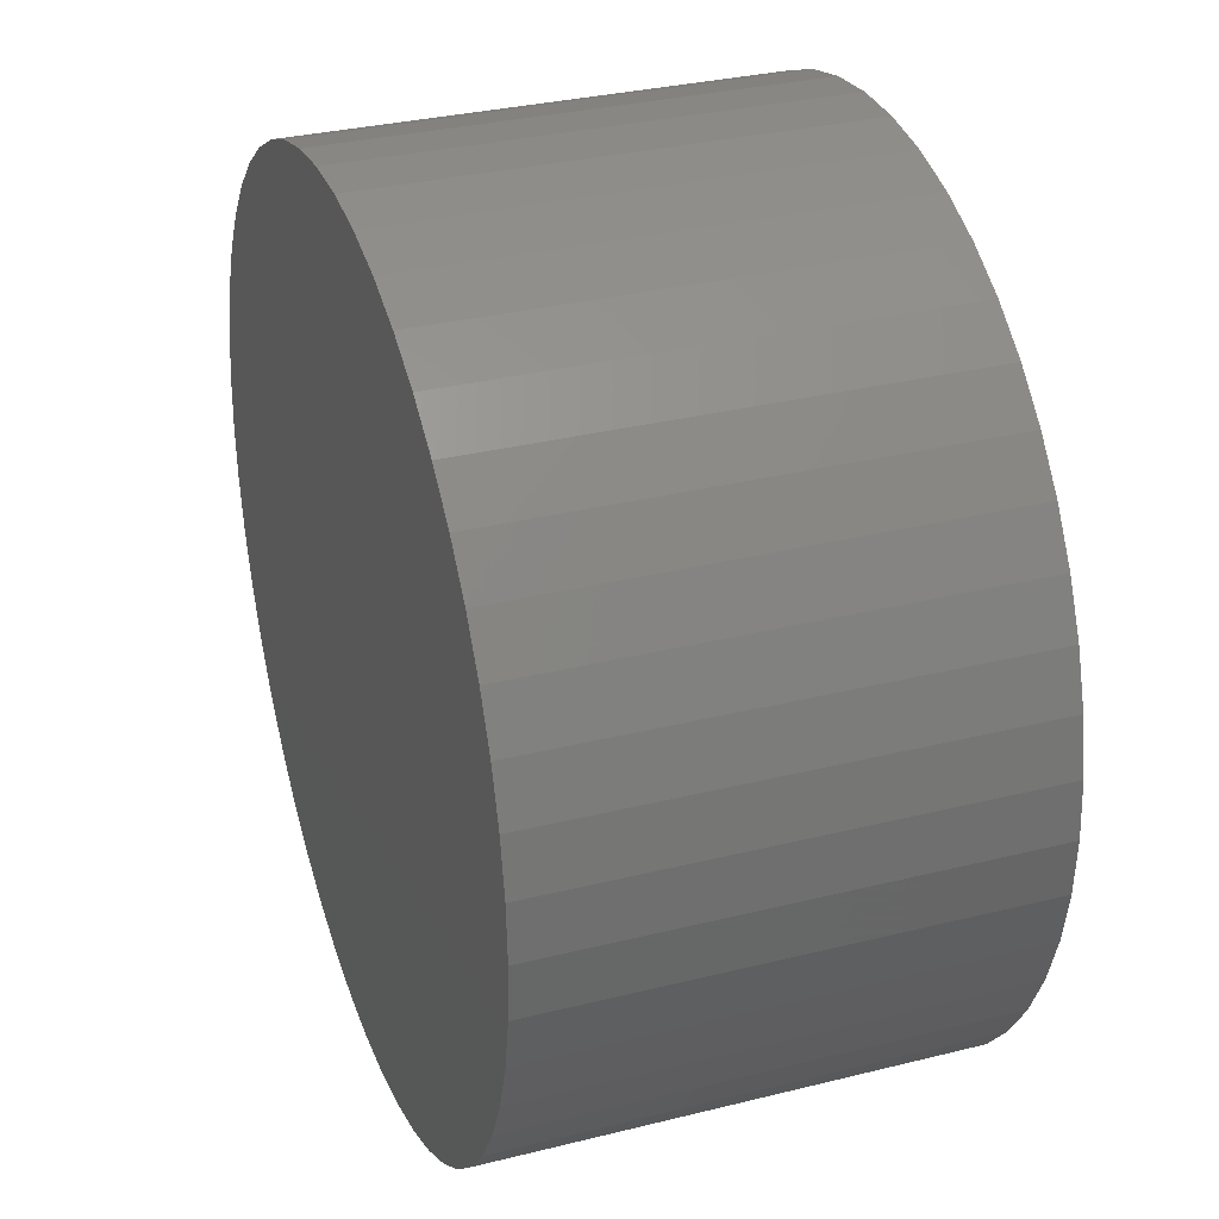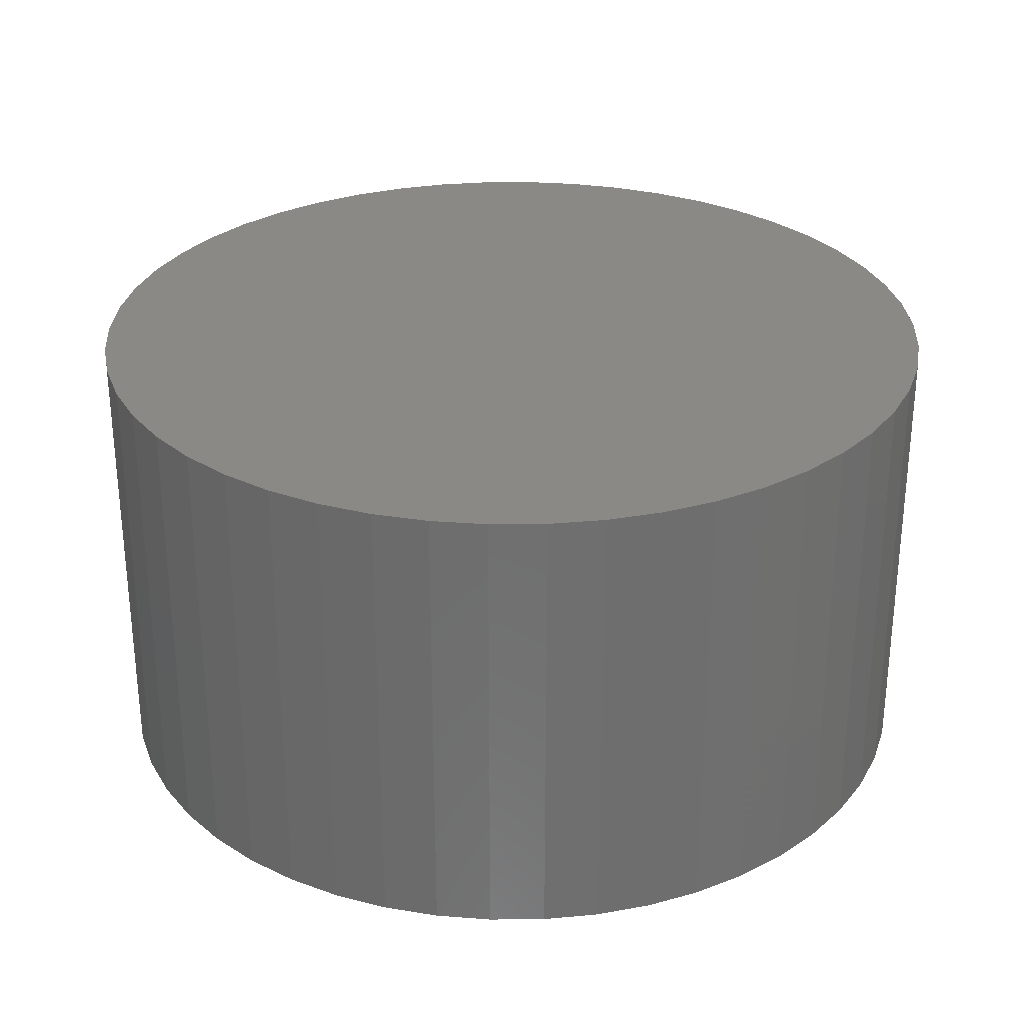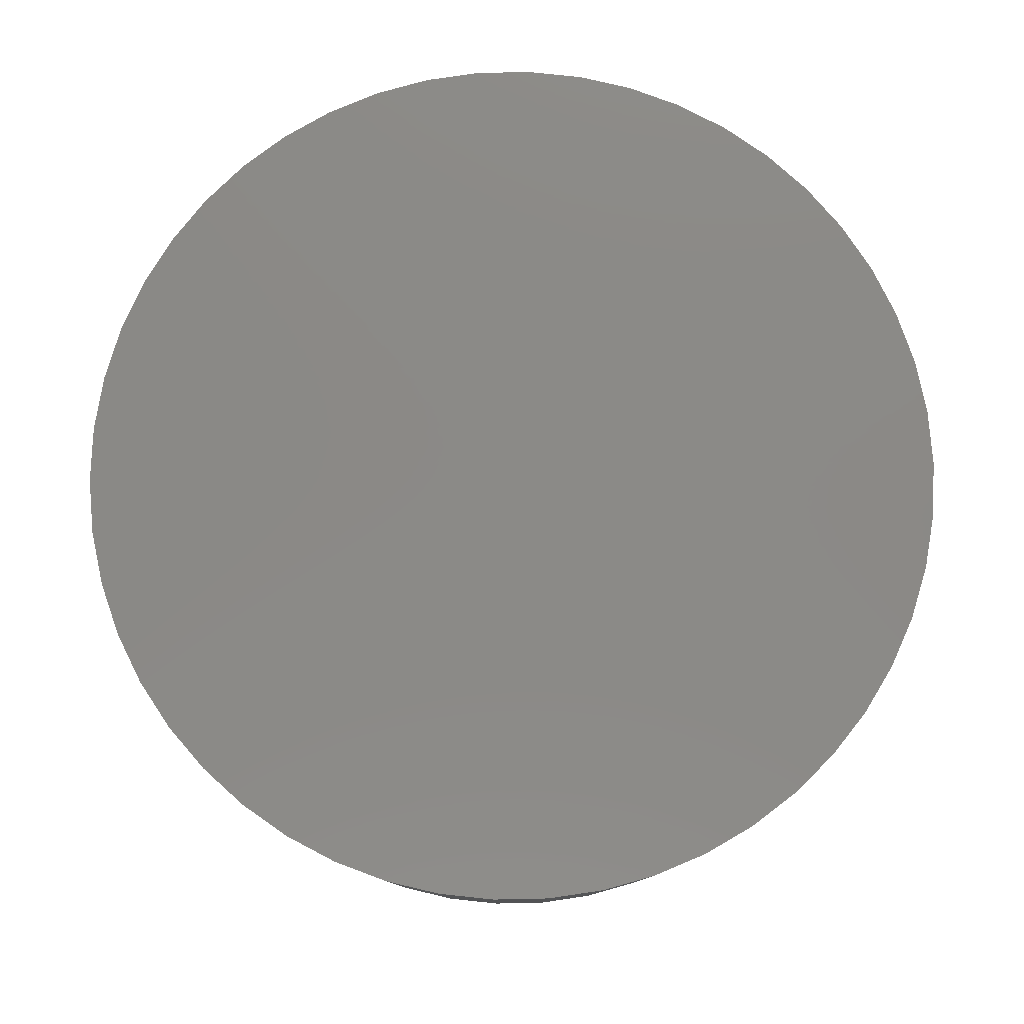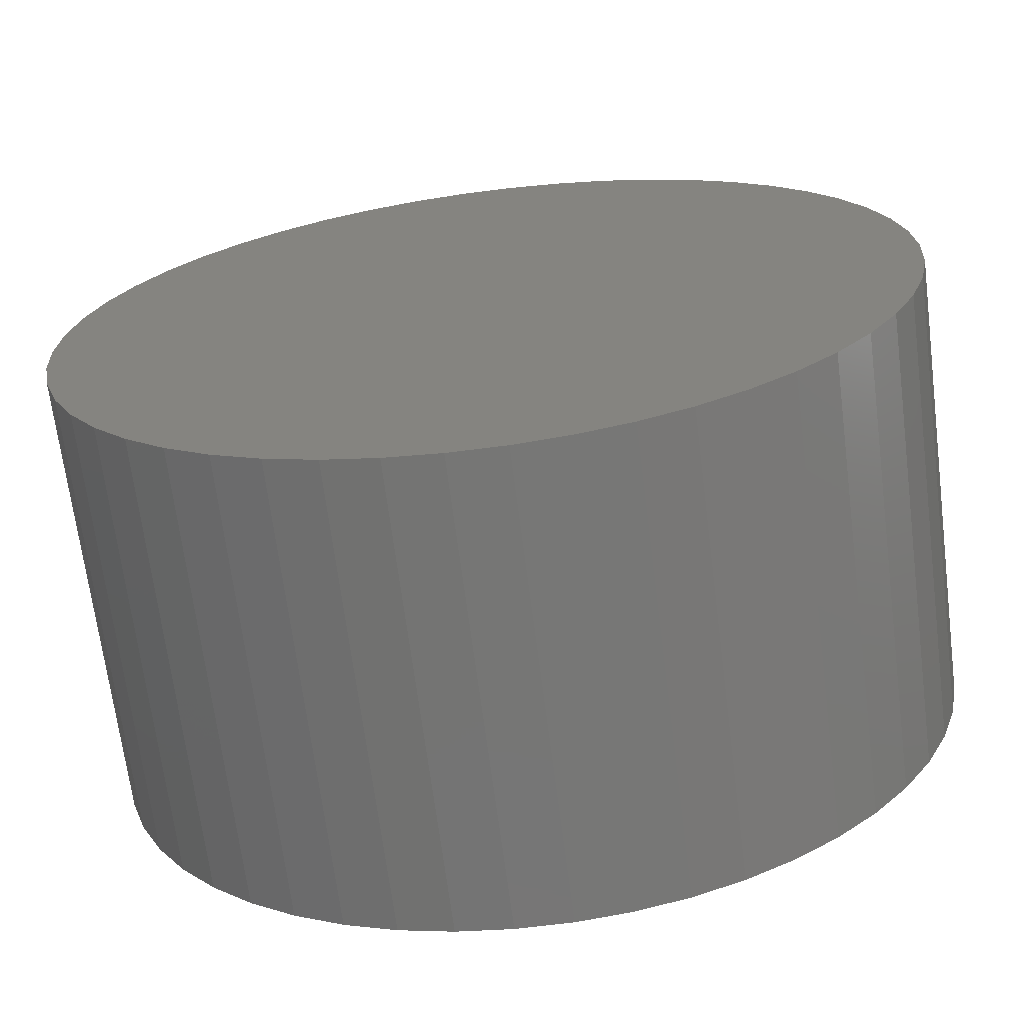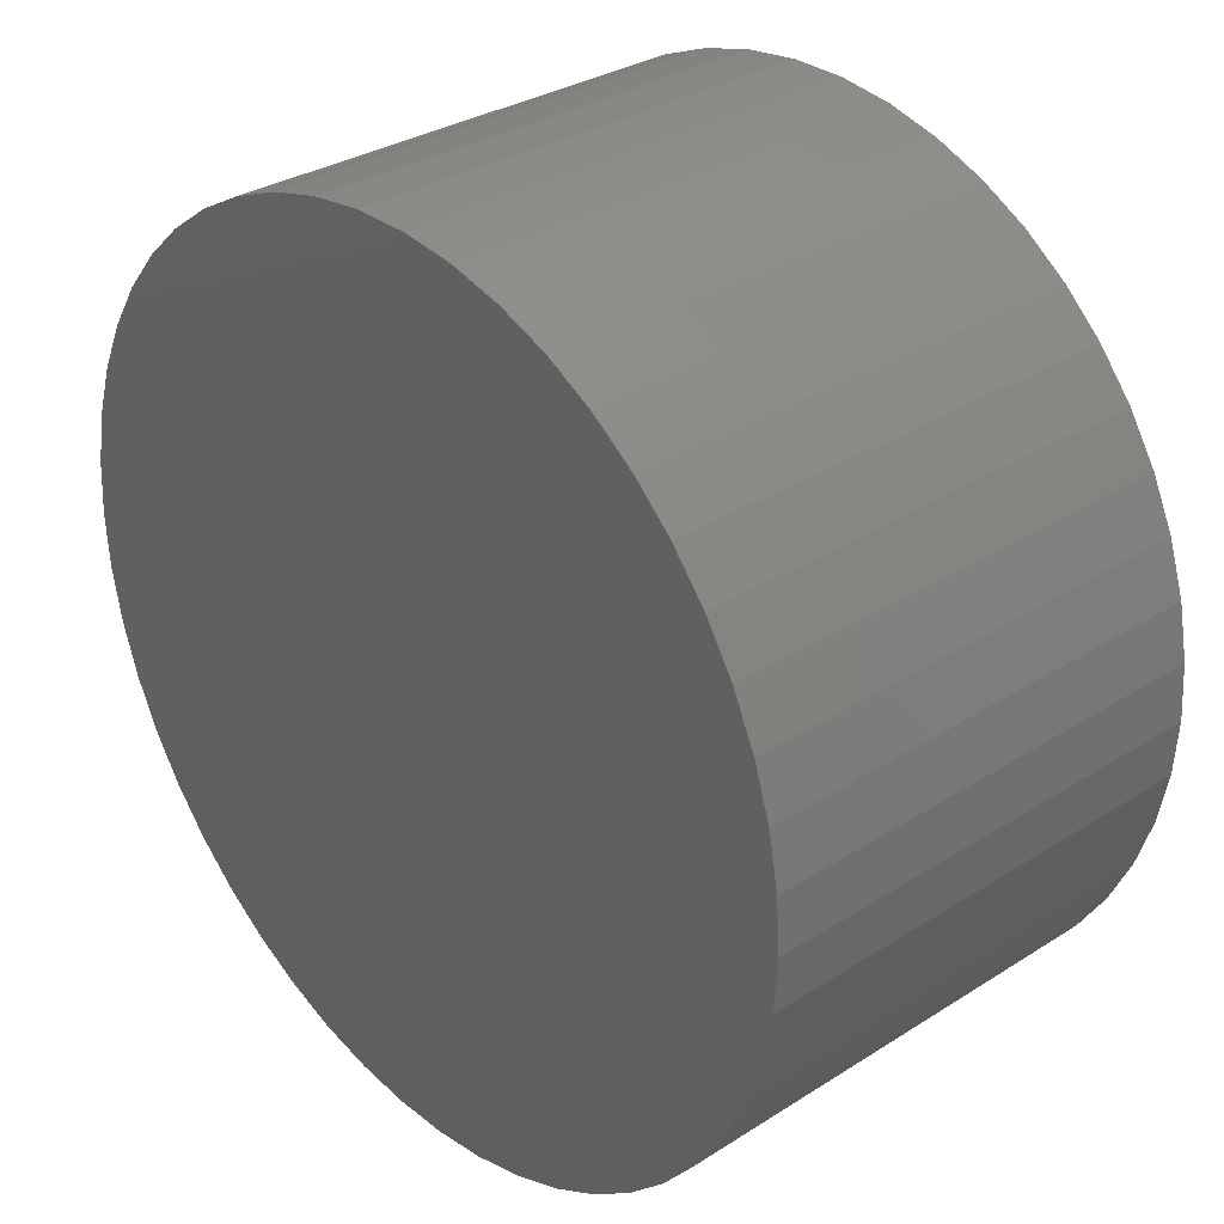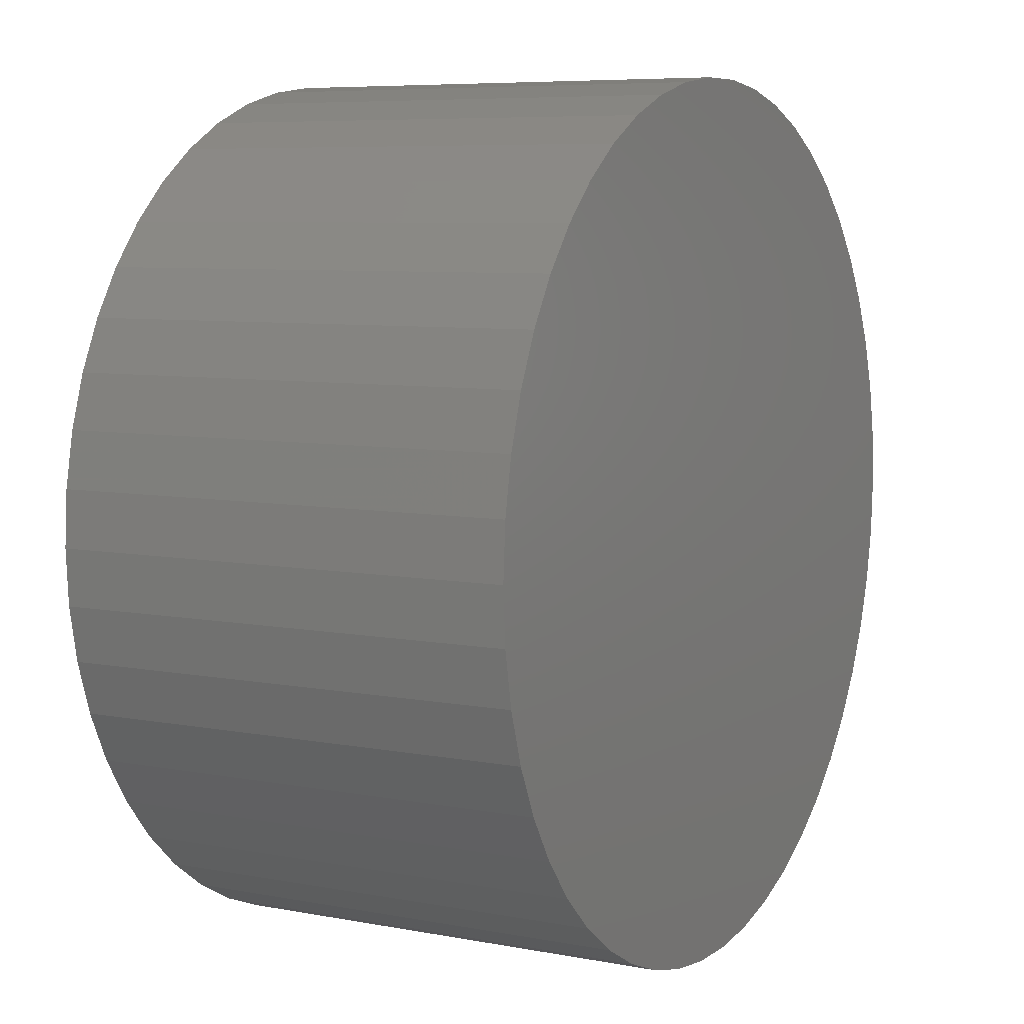
<metadata>
{"format":"stl","ext":"stl","renderer":"f3d","projection":"perspective","resolution":1024,"background":"white","views":[{"elev":32.0,"azim":70.7,"up":"+Y"},{"elev":29.2,"azim":-29.5,"up":"+Z"},{"elev":79.6,"azim":-123.6,"up":"+Z"},{"elev":-68.4,"azim":7.3,"up":"+Y"},{"elev":31.6,"azim":-132.0,"up":"+Y"},{"elev":7.1,"azim":118.7,"up":"+Y"}]}
</metadata>
<code>
# stl→obj: 100 verts, 196 faces
v 11.35 0 6
v 11.26 1.423 -6
v 11.26 1.423 6
v 11.35 0 -6
v 10.99 2.823 -6
v 10.99 2.823 6
v 0.7127 11.33 -6
v -0.7127 11.33 6
v 0.7127 11.33 6
v -0.7127 11.33 -6
v 11.26 -1.423 -6
v 10.99 -2.823 -6
v 10.55 -4.178 -6
v 10.55 4.178 -6
v 9.946 -5.468 -6
v 9.946 5.468 -6
v 9.182 -6.671 -6
v 9.182 6.671 -6
v 8.274 -7.77 -6
v 8.274 7.77 -6
v 7.235 -8.745 -6
v 7.235 8.745 -6
v 6.082 -9.583 -6
v 6.082 9.583 -6
v 4.833 -10.27 -6
v 4.833 10.27 -6
v 3.507 -10.79 -6
v 3.507 10.79 -6
v 2.127 -11.15 -6
v 2.127 11.15 -6
v 0.7127 -11.33 -6
v -0.7127 -11.33 -6
v -2.127 -11.15 -6
v -2.127 11.15 -6
v -3.507 -10.79 -6
v -3.507 10.79 -6
v -4.833 -10.27 -6
v -4.833 10.27 -6
v -6.082 -9.583 -6
v -6.082 9.583 -6
v -7.235 -8.745 -6
v -7.235 8.745 -6
v -8.274 -7.77 -6
v -8.274 7.77 -6
v -9.182 -6.671 -6
v -9.182 6.671 -6
v -9.946 -5.468 -6
v -9.946 5.468 -6
v -10.55 -4.178 -6
v -10.55 4.178 -6
v -10.99 -2.823 -6
v -10.99 2.823 -6
v -11.26 -1.423 -6
v -11.26 1.423 -6
v -11.35 0 -6
v 7.235 8.745 6
v 8.274 7.77 6
v -8.274 7.77 6
v -7.235 8.745 6
v -4.833 10.27 6
v -3.507 10.79 6
v 10.55 4.178 6
v 9.946 5.468 6
v 9.182 6.671 6
v 2.127 11.15 6
v 3.507 10.79 6
v 4.833 10.27 6
v 6.082 9.583 6
v -9.946 5.468 6
v -10.55 4.178 6
v -10.99 2.823 6
v 11.26 -1.423 6
v 10.99 -2.823 6
v 10.55 -4.178 6
v 9.946 -5.468 6
v 9.182 -6.671 6
v 8.274 -7.77 6
v 7.235 -8.745 6
v 6.082 -9.583 6
v 4.833 -10.27 6
v 3.507 -10.79 6
v 2.127 -11.15 6
v 0.7127 -11.33 6
v -0.7127 -11.33 6
v -2.127 11.15 6
v -2.127 -11.15 6
v -3.507 -10.79 6
v -4.833 -10.27 6
v -6.082 9.583 6
v -6.082 -9.583 6
v -7.235 -8.745 6
v -8.274 -7.77 6
v -9.182 6.671 6
v -9.182 -6.671 6
v -9.946 -5.468 6
v -10.55 -4.178 6
v -10.99 -2.823 6
v -11.26 1.423 6
v -11.26 -1.423 6
v -11.35 0 6
f 1 2 3
f 2 1 4
f 3 5 6
f 5 3 2
f 7 8 9
f 8 7 10
f 11 2 4
f 12 2 11
f 12 5 2
f 13 5 12
f 13 14 5
f 15 14 13
f 15 16 14
f 17 16 15
f 17 18 16
f 19 18 17
f 19 20 18
f 21 20 19
f 21 22 20
f 23 22 21
f 23 24 22
f 25 24 23
f 25 26 24
f 27 26 25
f 27 28 26
f 29 28 27
f 29 30 28
f 31 30 29
f 31 7 30
f 32 7 31
f 32 10 7
f 33 10 32
f 33 34 10
f 35 34 33
f 35 36 34
f 37 36 35
f 37 38 36
f 39 38 37
f 39 40 38
f 41 40 39
f 41 42 40
f 43 42 41
f 43 44 42
f 45 44 43
f 45 46 44
f 47 46 45
f 47 48 46
f 49 48 47
f 49 50 48
f 51 50 49
f 51 52 50
f 53 52 51
f 53 54 52
f 54 53 55
f 20 56 57
f 56 20 22
f 42 58 59
f 58 42 44
f 36 60 61
f 60 36 38
f 62 16 63
f 16 62 14
f 63 18 64
f 18 63 16
f 28 65 66
f 65 28 30
f 24 67 68
f 67 24 26
f 50 69 48
f 69 50 70
f 52 70 50
f 70 52 71
f 3 72 1
f 6 72 3
f 6 73 72
f 62 73 6
f 62 74 73
f 63 74 62
f 63 75 74
f 64 75 63
f 64 76 75
f 57 76 64
f 57 77 76
f 56 77 57
f 56 78 77
f 68 78 56
f 68 79 78
f 67 79 68
f 67 80 79
f 66 80 67
f 66 81 80
f 65 81 66
f 65 82 81
f 9 82 65
f 9 83 82
f 8 83 9
f 8 84 83
f 85 84 8
f 85 86 84
f 61 86 85
f 61 87 86
f 60 87 61
f 60 88 87
f 89 88 60
f 89 90 88
f 59 90 89
f 59 91 90
f 58 91 59
f 58 92 91
f 93 92 58
f 93 94 92
f 69 94 93
f 69 95 94
f 70 95 69
f 70 96 95
f 71 96 70
f 71 97 96
f 98 97 71
f 98 99 97
f 99 98 100
f 10 85 8
f 85 10 34
f 47 96 49
f 96 47 95
f 27 80 81
f 80 27 25
f 26 66 67
f 66 26 28
f 22 68 56
f 68 22 24
f 48 93 46
f 93 48 69
f 46 58 44
f 58 46 93
f 38 89 60
f 89 38 40
f 72 4 1
f 4 72 11
f 25 79 80
f 79 25 23
f 21 77 78
f 77 21 19
f 76 15 75
f 15 76 17
f 73 11 72
f 11 73 12
f 32 83 84
f 83 32 31
f 6 14 62
f 14 6 5
f 64 20 57
f 20 64 18
f 30 9 65
f 9 30 7
f 54 71 52
f 71 54 98
f 55 98 54
f 98 55 100
f 40 59 89
f 59 40 42
f 34 61 85
f 61 34 36
f 77 17 76
f 17 77 19
f 75 13 74
f 13 75 15
f 37 87 88
f 87 37 35
f 43 94 45
f 94 43 92
f 49 97 51
f 97 49 96
f 51 99 53
f 99 51 97
f 53 100 55
f 100 53 99
f 29 81 82
f 81 29 27
f 31 82 83
f 82 31 29
f 23 78 79
f 78 23 21
f 74 12 73
f 12 74 13
f 33 84 86
f 84 33 32
f 43 91 92
f 91 43 41
f 45 95 47
f 95 45 94
f 41 90 91
f 90 41 39
f 35 86 87
f 86 35 33
f 39 88 90
f 88 39 37

</code>
